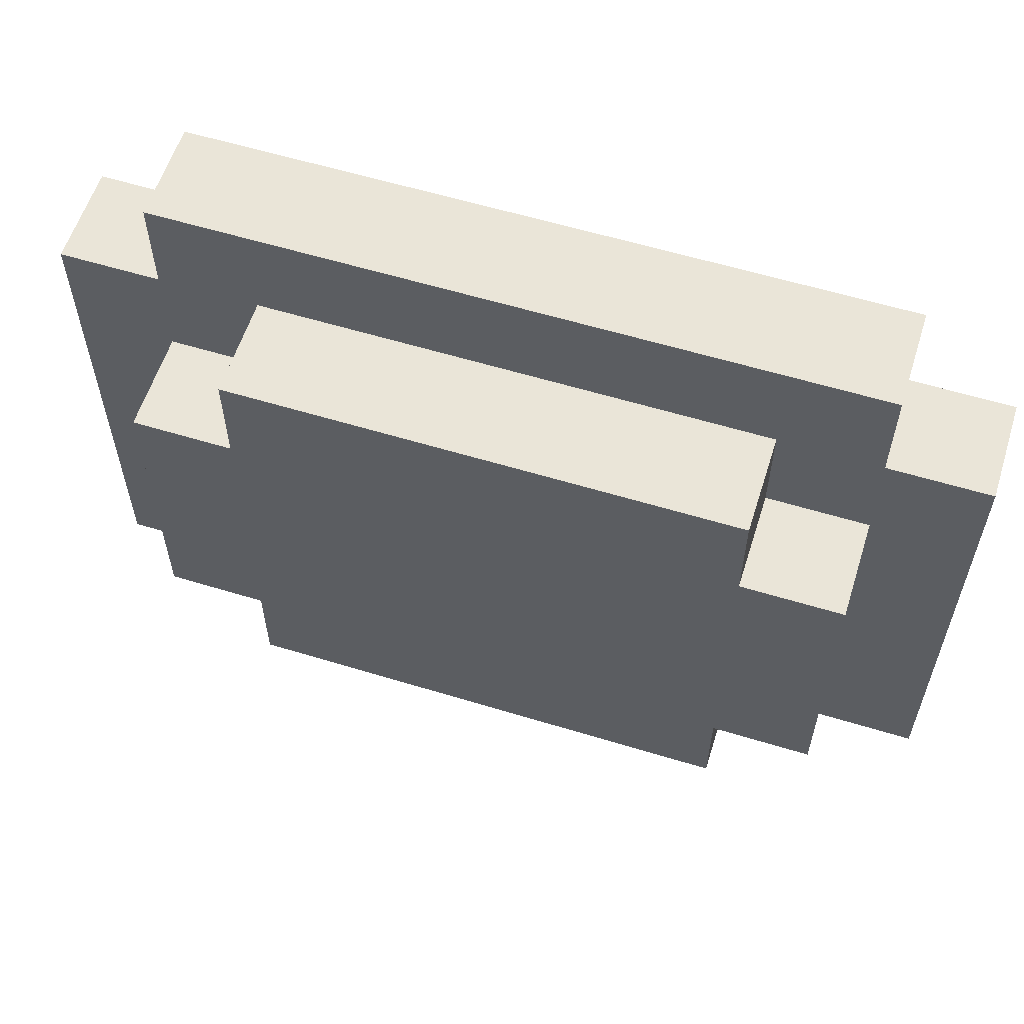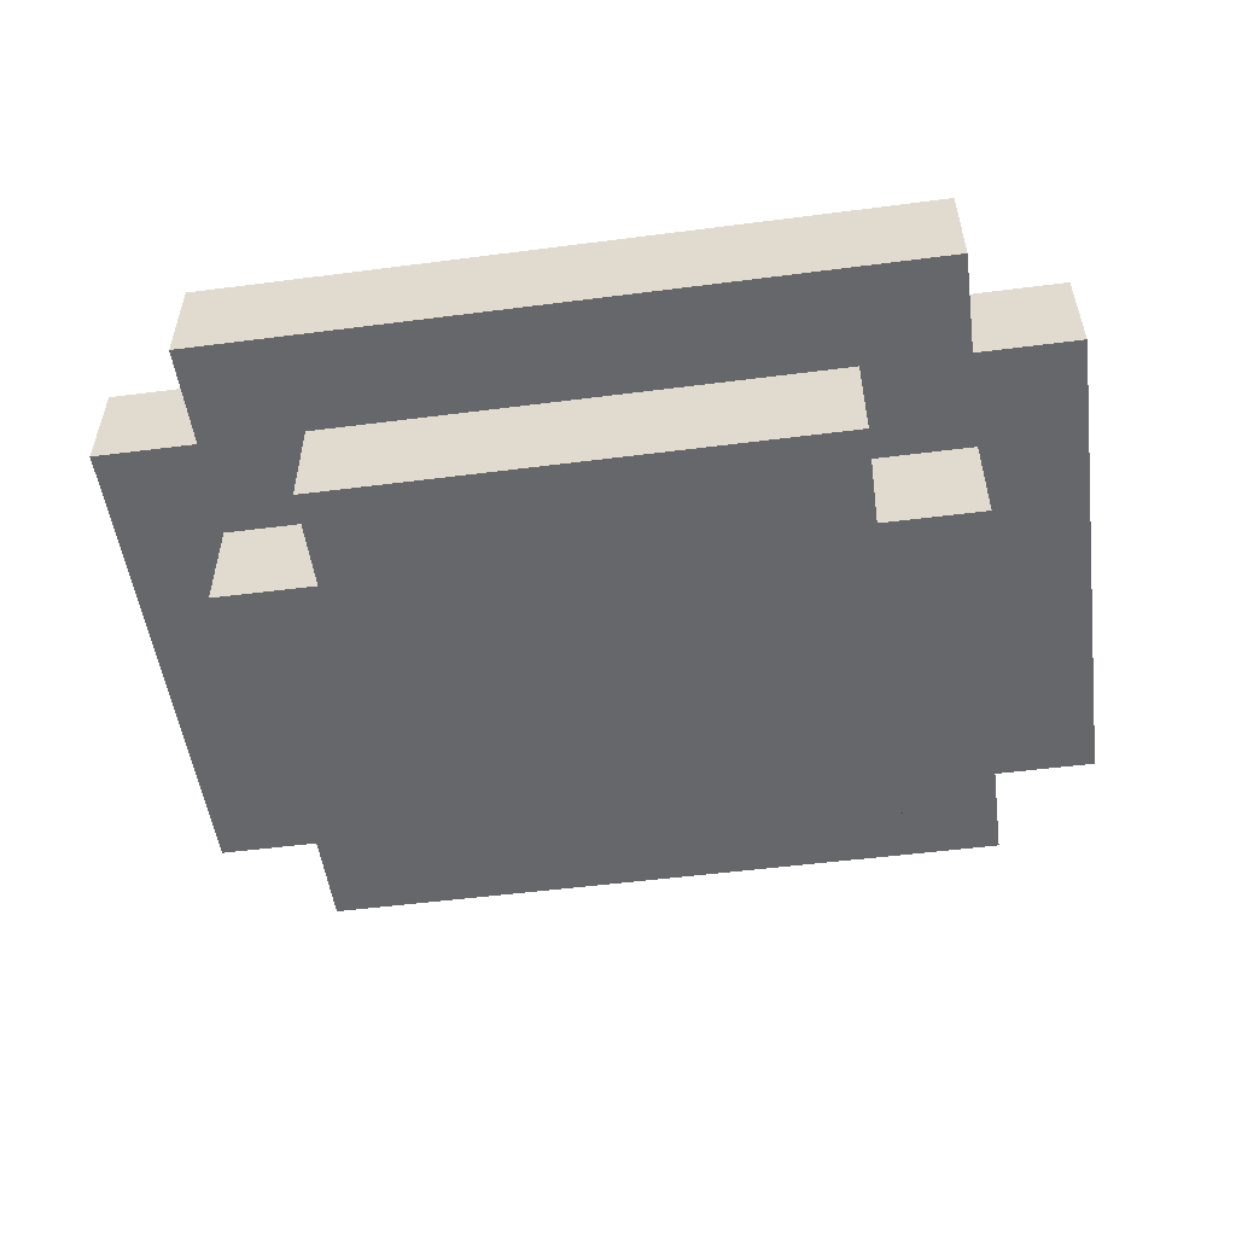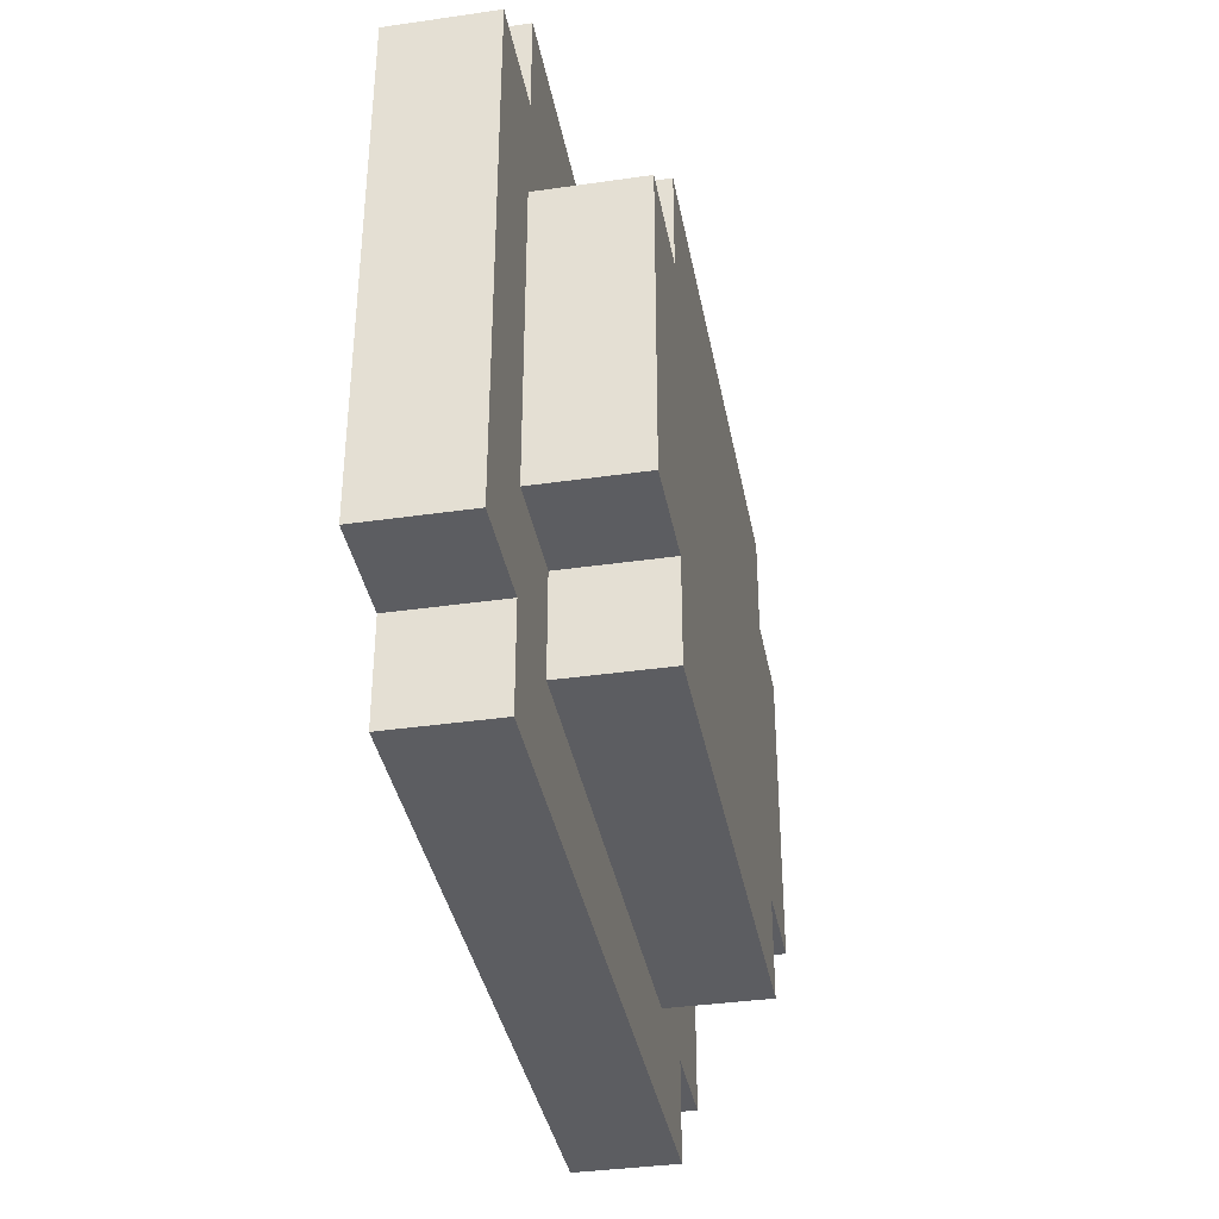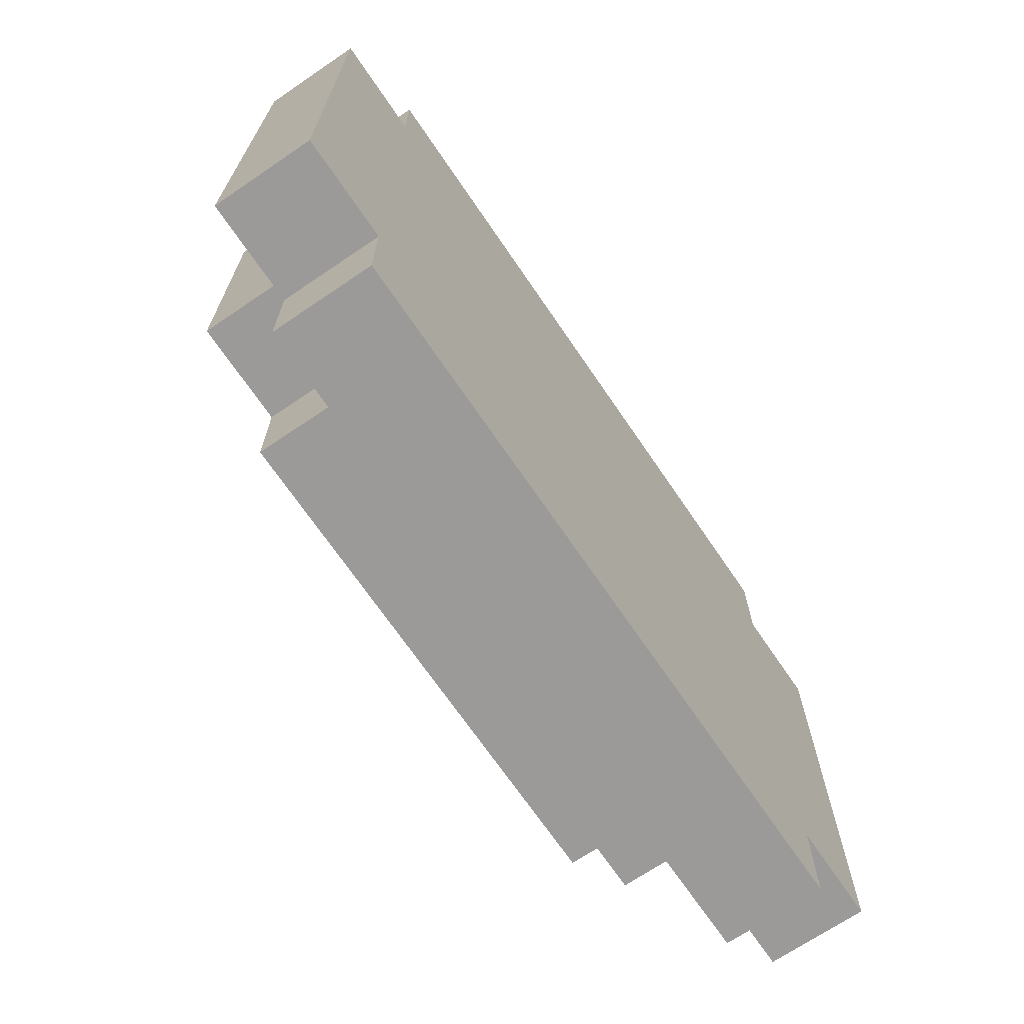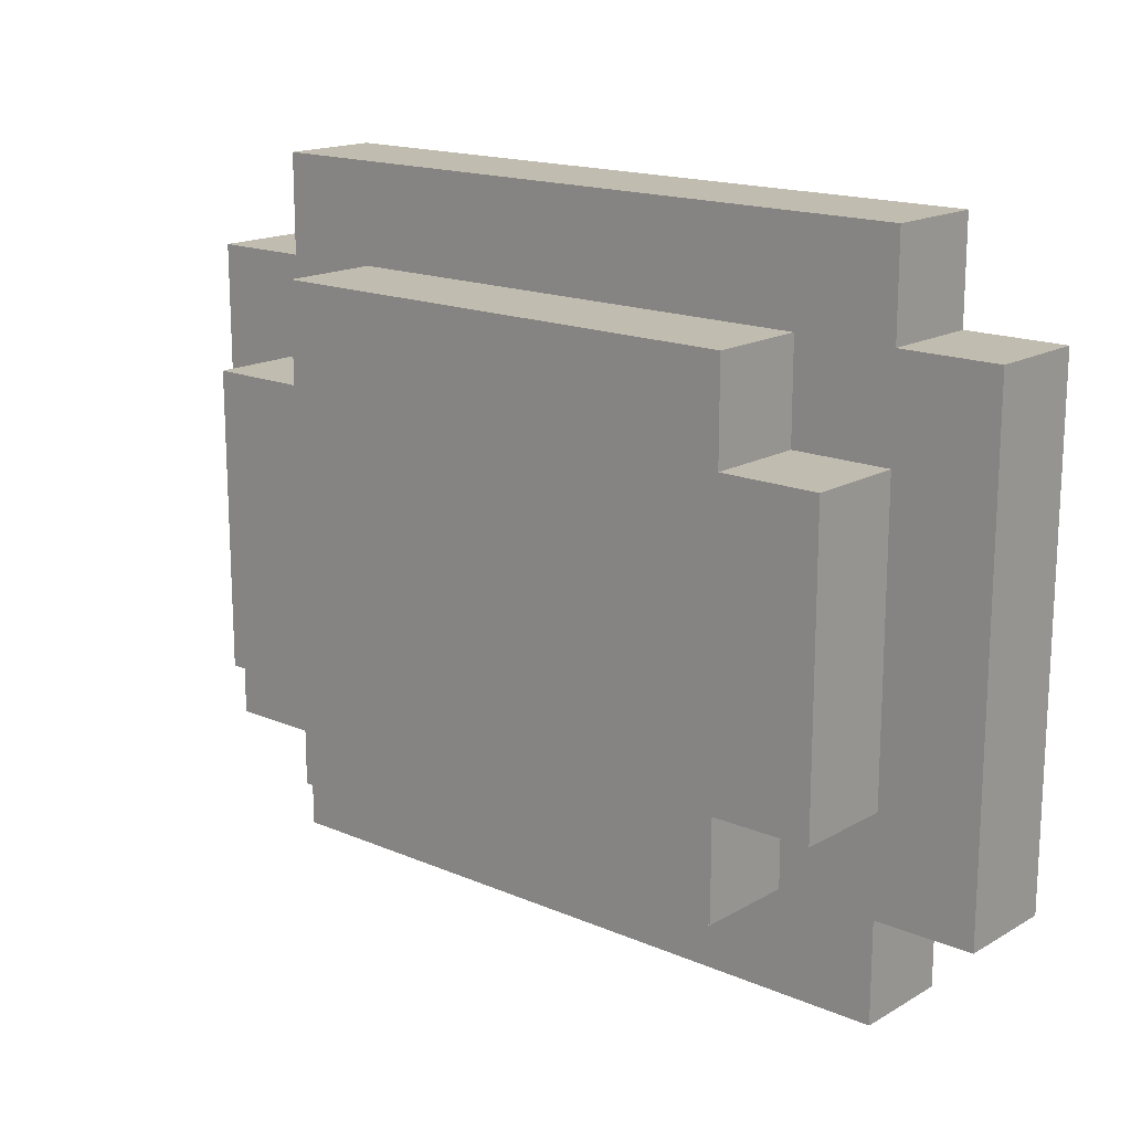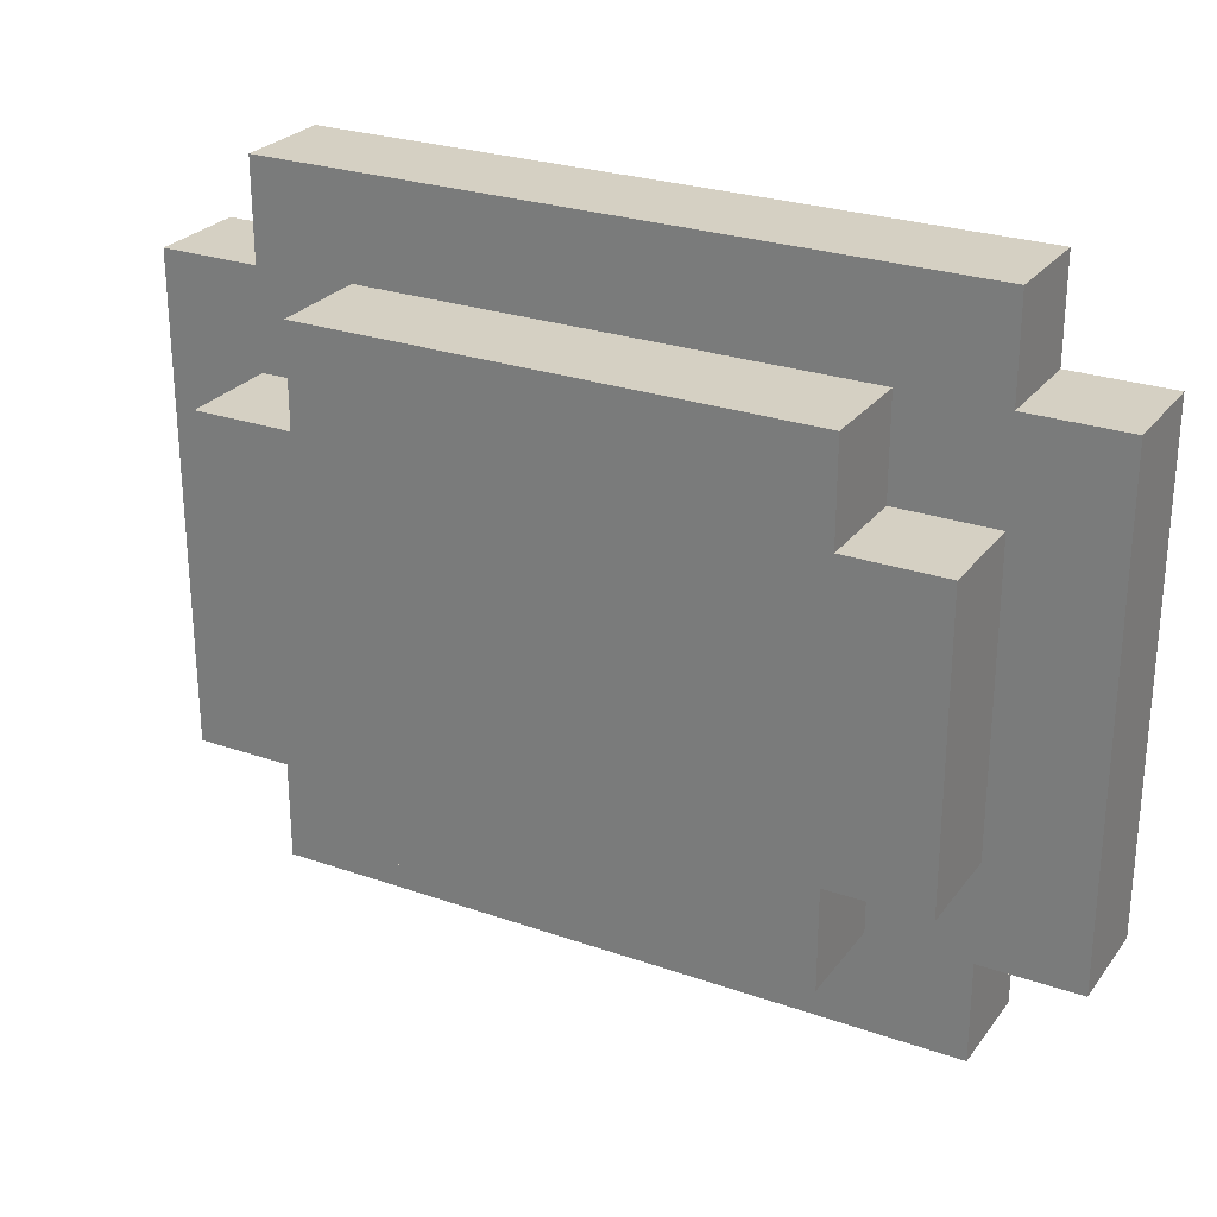
<metadata>
{"format":"obj","ext":"obj","renderer":"f3d","projection":"perspective","resolution":1024,"background":"white","views":[{"elev":58.8,"azim":-162.5,"up":"+Y"},{"elev":-52.1,"azim":-172.1,"up":"+Z"},{"elev":-37.1,"azim":100.5,"up":"+Y"},{"elev":-69.4,"azim":-55.8,"up":"+Y"},{"elev":16.6,"azim":-139.1,"up":"+Y"},{"elev":26.4,"azim":-151.3,"up":"+Y"}]}
</metadata>
<code>
o
v -0.8 2.7 1.7
v -0.8 2.7 1.6
v -0.8 3.2 1.7
v -0.8 3.2 1.6
v -0.7 2.6 1.7
v -0.7 2.6 1.6
v -0.7 2.7 1.7
v -0.7 2.7 1.6
v -0.7 2.8 1.6
v -0.7 2.8 1.5
v -0.7 3.1 1.6
v -0.7 3.1 1.5
v -0.7 3.2 1.7
v -0.7 3.2 1.6
v -0.7 3.3 1.7
v -0.7 3.3 1.6
v -0.6 2.7 1.6
v -0.6 2.7 1.5
v -0.6 2.8 1.6
v -0.6 2.8 1.5
v -0.6 3.1 1.6
v -0.6 3.1 1.5
v -0.6 3.2 1.6
v -0.6 3.2 1.5
v -0.1 2.7 1.6
v -0.1 2.7 1.5
v -0.1 2.8 1.6
v -0.1 2.8 1.5
v -0.1 3.1 1.6
v -0.1 3.1 1.5
v -0.1 3.2 1.6
v -0.1 3.2 1.5
v 5.96e-08 2.6 1.7
v 5.96e-08 2.6 1.6
v 5.96e-08 2.7 1.7
v 5.96e-08 2.7 1.6
v 5.96e-08 2.8 1.6
v 5.96e-08 2.8 1.5
v 5.96e-08 3.1 1.6
v 5.96e-08 3.1 1.5
v 5.96e-08 3.2 1.7
v 5.96e-08 3.2 1.6
v 5.96e-08 3.3 1.7
v 5.96e-08 3.3 1.6
v 0.1 2.7 1.7
v 0.1 2.7 1.6
v 0.1 3.2 1.7
v 0.1 3.2 1.6
v -0.8 2.7 1.7
v -0.8 3.2 1.7
v -0.7 2.6 1.7
v -0.7 2.7 1.7
v -0.7 3.2 1.7
v -0.7 3.3 1.7
v 5.96e-08 2.6 1.7
v 5.96e-08 2.7 1.7
v 5.96e-08 3.2 1.7
v 5.96e-08 3.3 1.7
v 0.1 2.7 1.7
v 0.1 3.2 1.7
v -0.8 2.7 1.6
v -0.8 3.2 1.6
v -0.7 2.6 1.6
v -0.7 2.7 1.6
v -0.7 2.8 1.6
v -0.7 3.1 1.6
v -0.7 3.2 1.6
v -0.7 3.3 1.6
v -0.6 2.7 1.6
v -0.6 2.8 1.6
v -0.6 3.1 1.6
v -0.6 3.2 1.6
v -0.1 2.7 1.6
v -0.1 2.8 1.6
v -0.1 3.1 1.6
v -0.1 3.2 1.6
v 5.96e-08 2.6 1.6
v 5.96e-08 2.7 1.6
v 5.96e-08 2.8 1.6
v 5.96e-08 3.1 1.6
v 5.96e-08 3.2 1.6
v 5.96e-08 3.3 1.6
v 0.1 2.7 1.6
v 0.1 3.2 1.6
v -0.7 2.8 1.5
v -0.7 3.1 1.5
v -0.6 2.7 1.5
v -0.6 2.8 1.5
v -0.6 3.1 1.5
v -0.6 3.2 1.5
v -0.1 2.7 1.5
v -0.1 2.8 1.5
v -0.1 3.1 1.5
v -0.1 3.2 1.5
v 5.96e-08 2.8 1.5
v 5.96e-08 3.1 1.5
v -0.7 2.6 1.7
v 5.96e-08 2.6 1.7
v -0.7 2.6 1.6
v 5.96e-08 2.6 1.6
v -0.8 2.7 1.7
v -0.7 2.7 1.7
v 5.96e-08 2.7 1.7
v 0.1 2.7 1.7
v -0.8 2.7 1.6
v -0.7 2.7 1.6
v -0.6 2.7 1.6
v -0.1 2.7 1.6
v 5.96e-08 2.7 1.6
v 0.1 2.7 1.6
v -0.6 2.7 1.5
v -0.1 2.7 1.5
v -0.7 2.8 1.6
v -0.6 2.8 1.6
v -0.1 2.8 1.6
v 5.96e-08 2.8 1.6
v -0.7 2.8 1.5
v -0.6 2.8 1.5
v -0.1 2.8 1.5
v 5.96e-08 2.8 1.5
v -0.7 3.1 1.6
v -0.6 3.1 1.6
v -0.1 3.1 1.6
v 5.96e-08 3.1 1.6
v -0.7 3.1 1.5
v -0.6 3.1 1.5
v -0.1 3.1 1.5
v 5.96e-08 3.1 1.5
v -0.8 3.2 1.7
v -0.7 3.2 1.7
v 5.96e-08 3.2 1.7
v 0.1 3.2 1.7
v -0.8 3.2 1.6
v -0.7 3.2 1.6
v -0.6 3.2 1.6
v -0.1 3.2 1.6
v 5.96e-08 3.2 1.6
v 0.1 3.2 1.6
v -0.6 3.2 1.5
v -0.1 3.2 1.5
v -0.7 3.3 1.7
v 5.96e-08 3.3 1.7
v -0.7 3.3 1.6
v 5.96e-08 3.3 1.6
f 3 2 1
f 4 2 3
f 7 6 5
f 8 6 7
f 11 10 9
f 12 10 11
f 15 14 13
f 16 14 15
f 19 18 17
f 20 18 19
f 23 22 21
f 24 22 23
f 25 26 27
f 27 26 28
f 29 30 31
f 31 30 32
f 33 34 35
f 35 34 36
f 37 38 39
f 39 38 40
f 41 42 43
f 43 42 44
f 45 46 47
f 47 46 48
f 52 50 49
f 53 50 52
f 55 52 51
f 55 54 53
f 55 53 52
f 56 54 55
f 57 54 56
f 58 54 57
f 59 57 56
f 60 57 59
f 61 62 64
f 64 62 65
f 65 62 66
f 66 62 67
f 63 64 69
f 64 65 69
f 69 65 70
f 67 68 71
f 66 67 71
f 71 68 72
f 63 69 73
f 72 68 76
f 73 74 77
f 63 73 77
f 77 74 78
f 78 74 79
f 75 76 80
f 76 68 81
f 80 76 81
f 81 68 82
f 78 79 83
f 79 80 83
f 80 81 83
f 83 81 84
f 85 86 88
f 88 86 89
f 87 88 91
f 89 90 91
f 88 89 91
f 91 90 92
f 92 90 93
f 93 90 94
f 92 93 95
f 95 93 96
f 99 98 97
f 100 98 99
f 105 102 101
f 106 102 105
f 109 104 103
f 110 104 109
f 111 108 107
f 112 108 111
f 117 114 113
f 118 114 117
f 119 116 115
f 120 116 119
f 121 122 125
f 125 122 126
f 123 124 127
f 127 124 128
f 129 130 133
f 133 130 134
f 131 132 137
f 137 132 138
f 135 136 139
f 139 136 140
f 141 142 143
f 143 142 144

</code>
